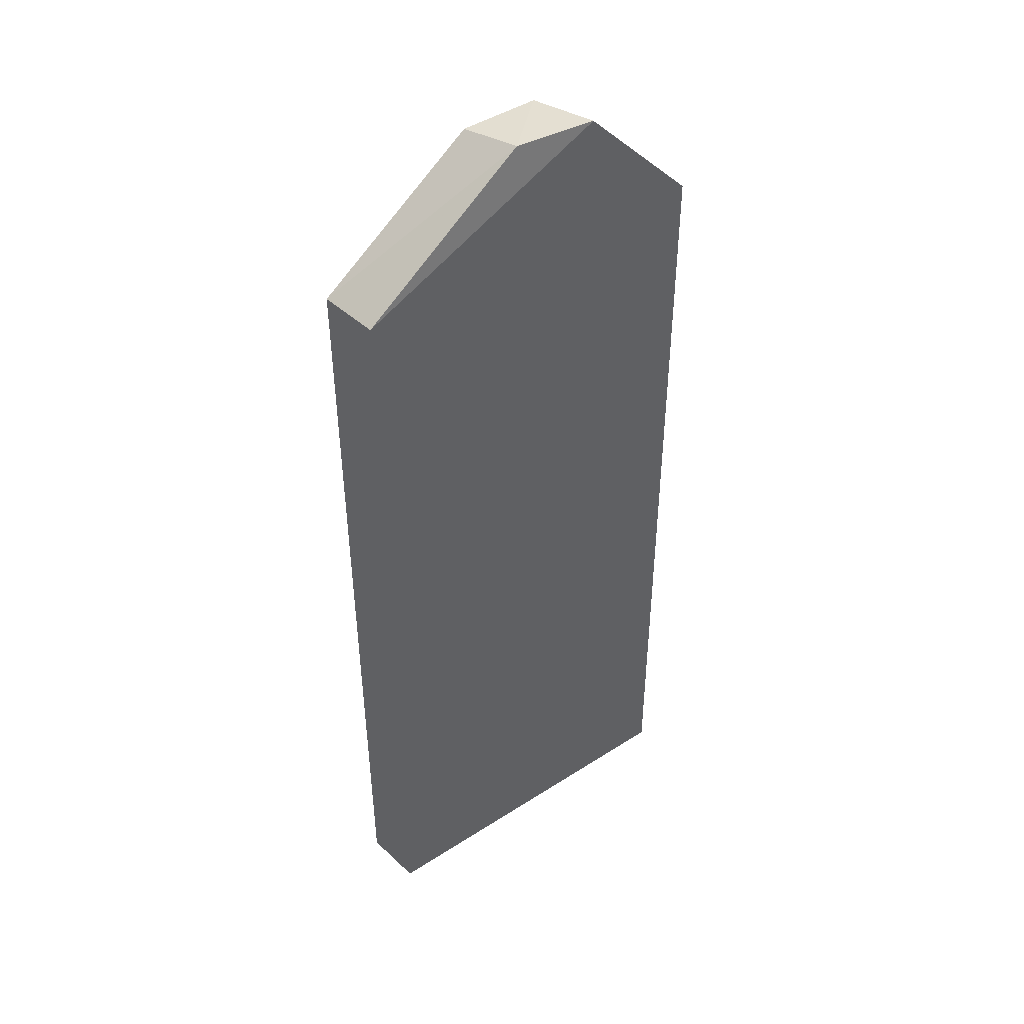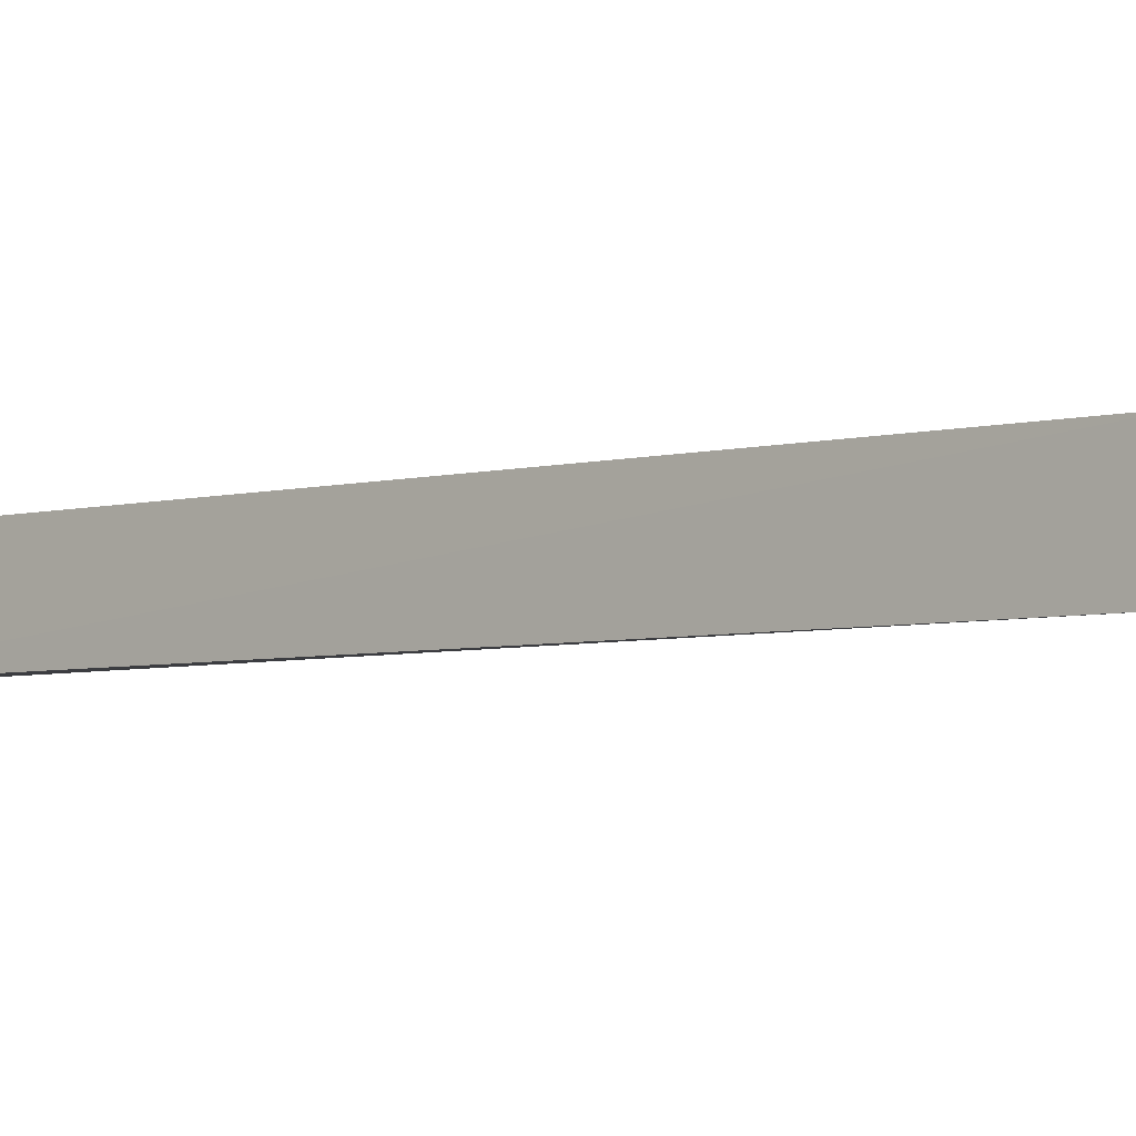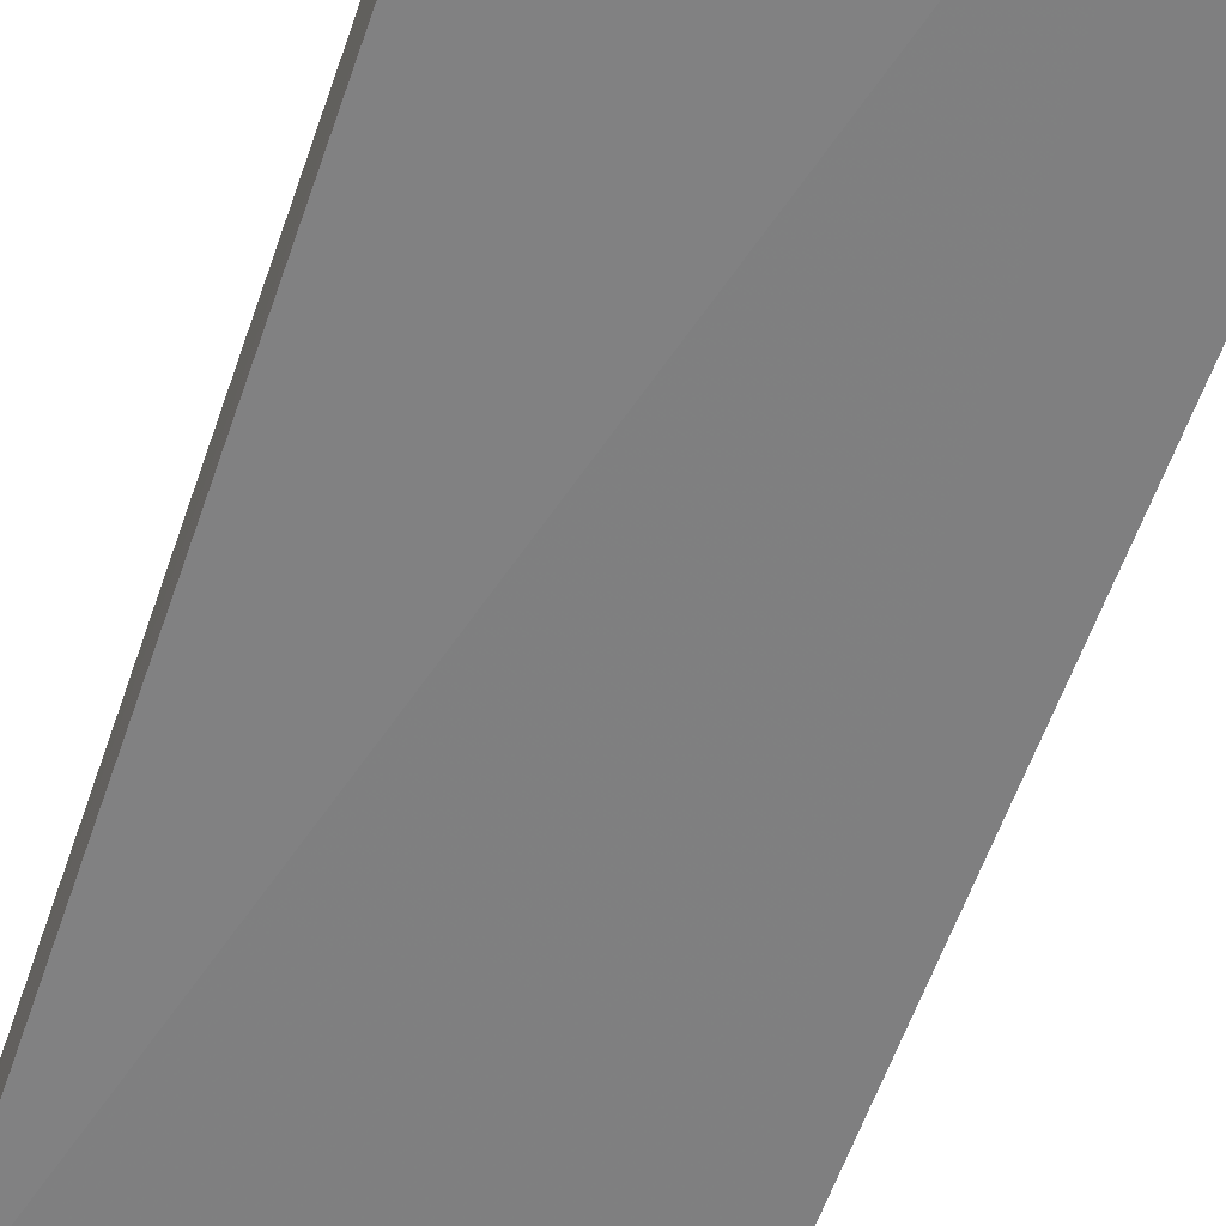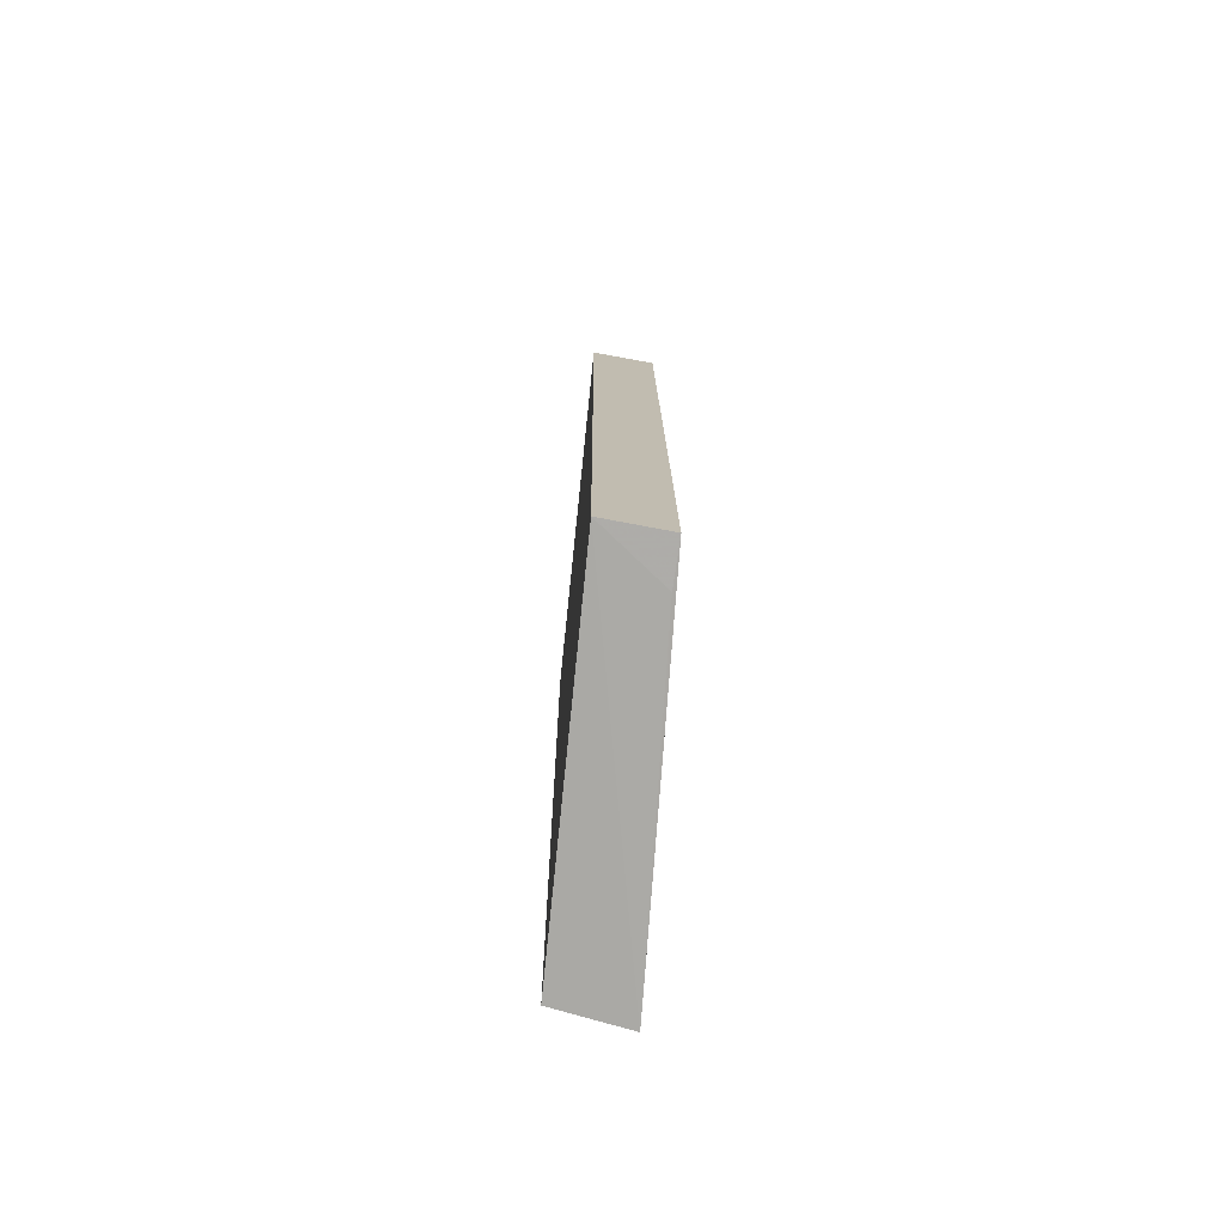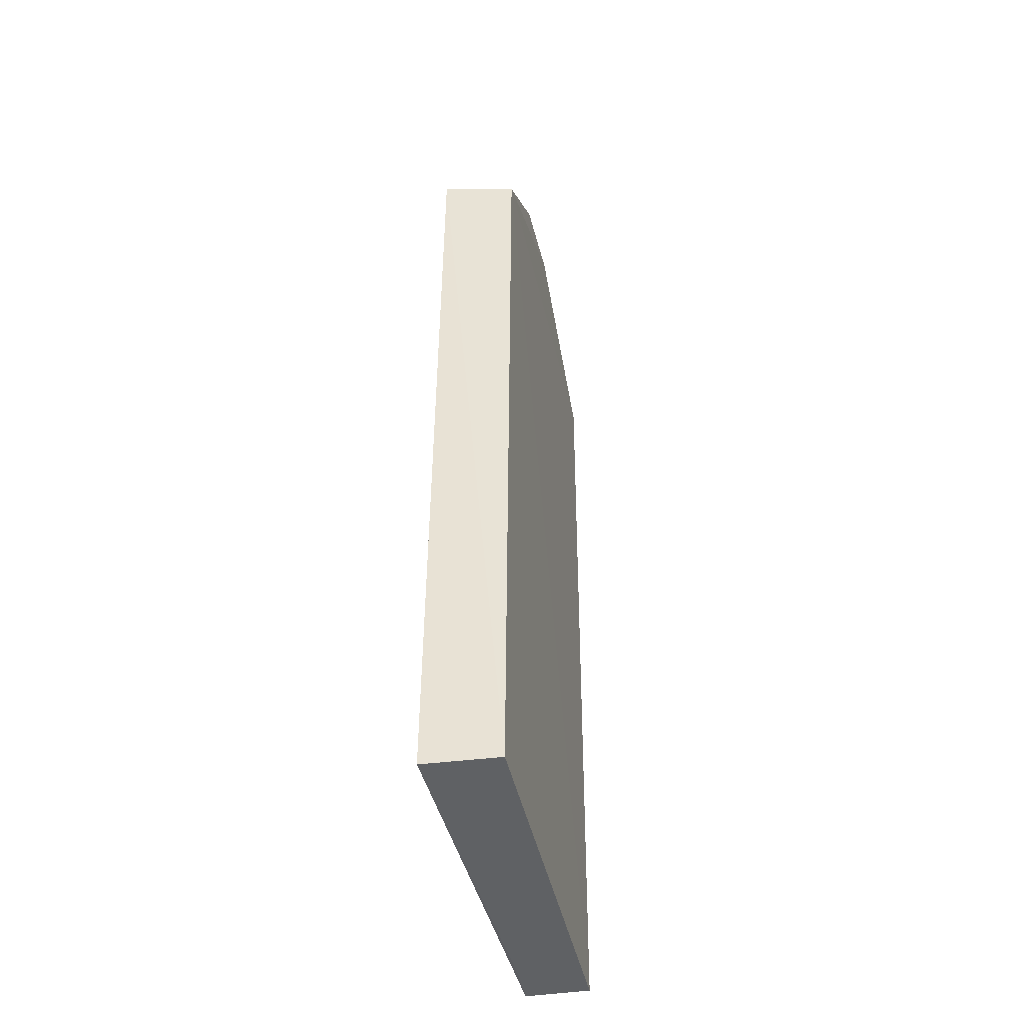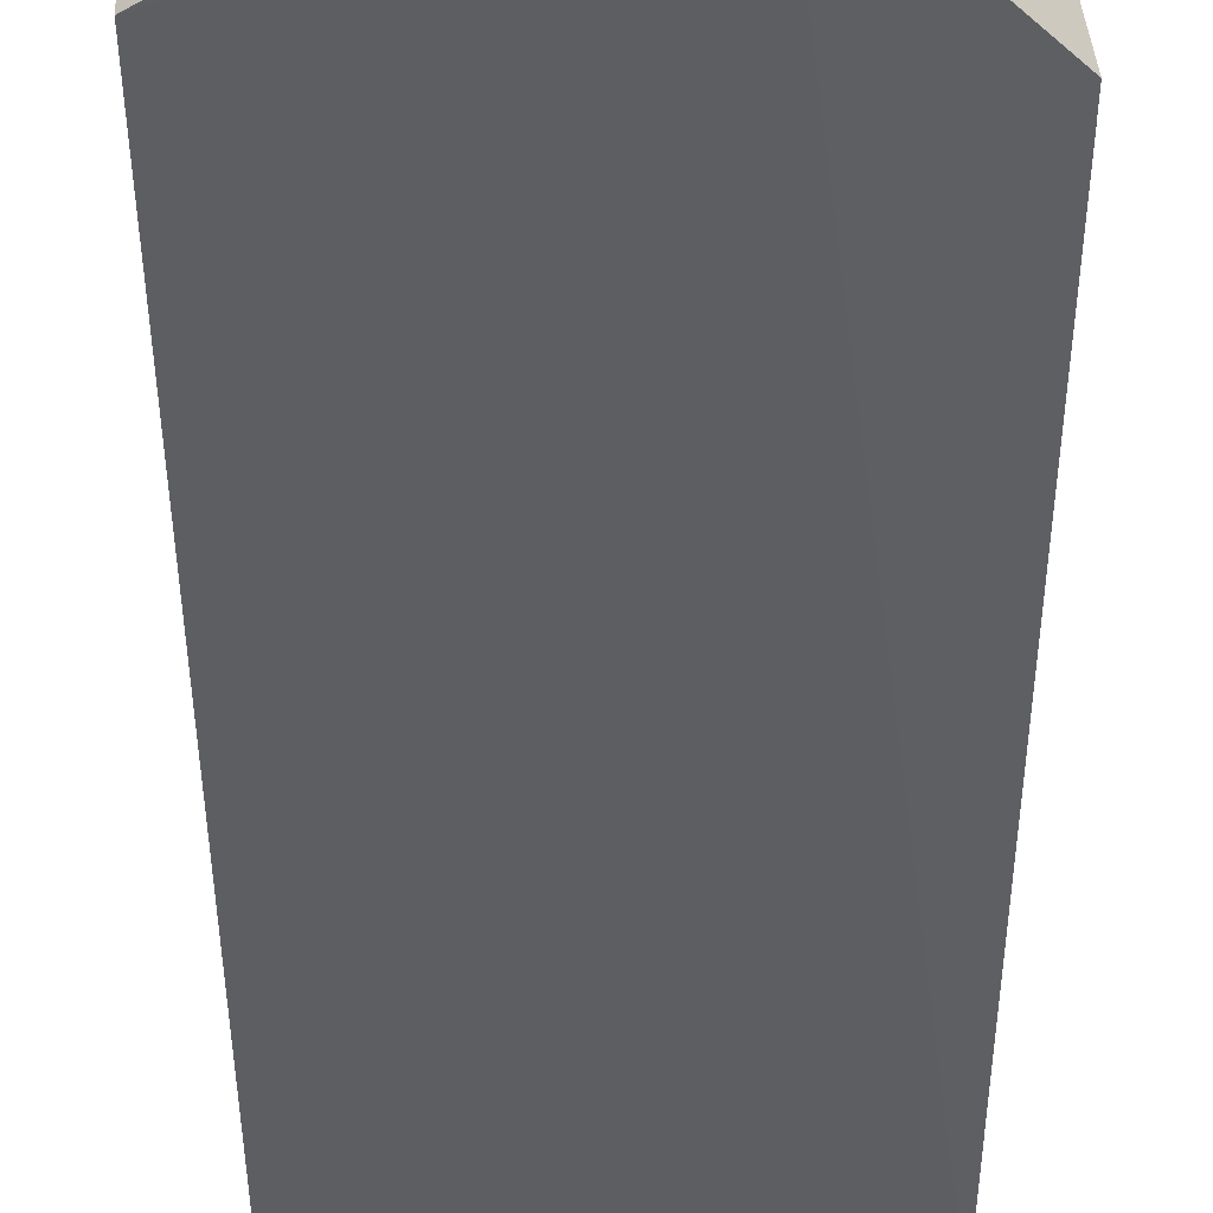
<metadata>
{"format":"obj","ext":"obj","renderer":"f3d","projection":"perspective","resolution":1024,"background":"white","views":[{"elev":44.7,"azim":137.4,"up":"+Y"},{"elev":-4.5,"azim":-45.6,"up":"+Z"},{"elev":-58.8,"azim":161.1,"up":"+Z"},{"elev":-75.9,"azim":80.1,"up":"+Y"},{"elev":-46.6,"azim":-81.1,"up":"+Y"},{"elev":-39.6,"azim":-179.8,"up":"+Z"}]}
</metadata>
<code>
v -0.01571 0.02555 0.01014
v -0.01569 -0.02526 0.009841
v -0.01574 0.02557 0.006395
v -0.03777 0.02572 0.004138
v -0.03726 0.02546 0.008648
v -0.01573 -0.02531 0.006105
v -0.02574 0.0332 0.005573
v -0.03764 -0.02538 0.003914
v -0.03056 0.03313 0.004622
v -0.02528 0.0327 0.009315
v -0.03725 -0.02513 0.008312
v -0.01822 -0.02536 0.006034
v -0.03006 0.03267 0.008872
f 1 2 3
f 5 2 1
f 6 3 2
f 7 1 3
f 9 3 6
f 9 7 3
f 9 4 5
f 9 8 4
f 9 6 8
f 10 5 1
f 10 1 7
f 11 5 4
f 11 4 8
f 11 8 2
f 11 2 5
f 12 8 6
f 12 6 2
f 12 2 8
f 13 9 5
f 13 5 10
f 13 10 7
f 13 7 9

</code>
